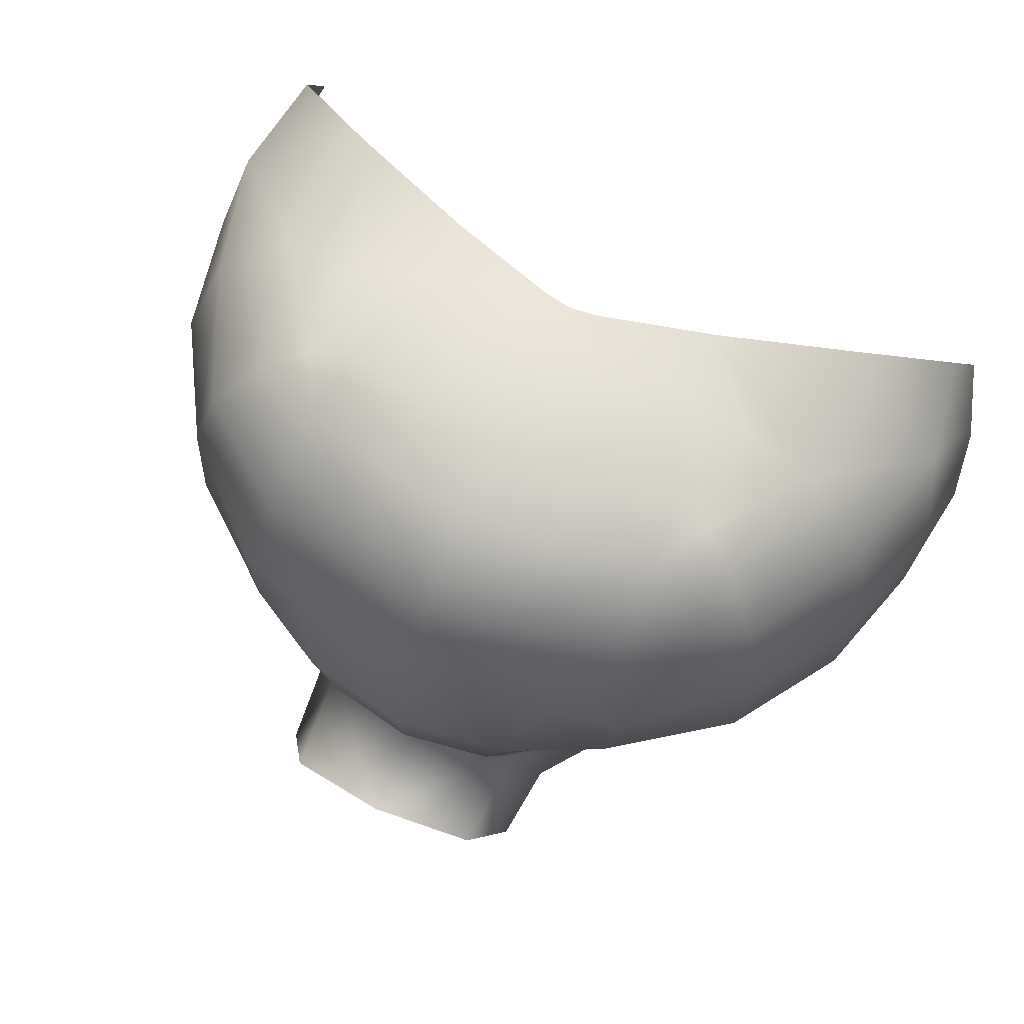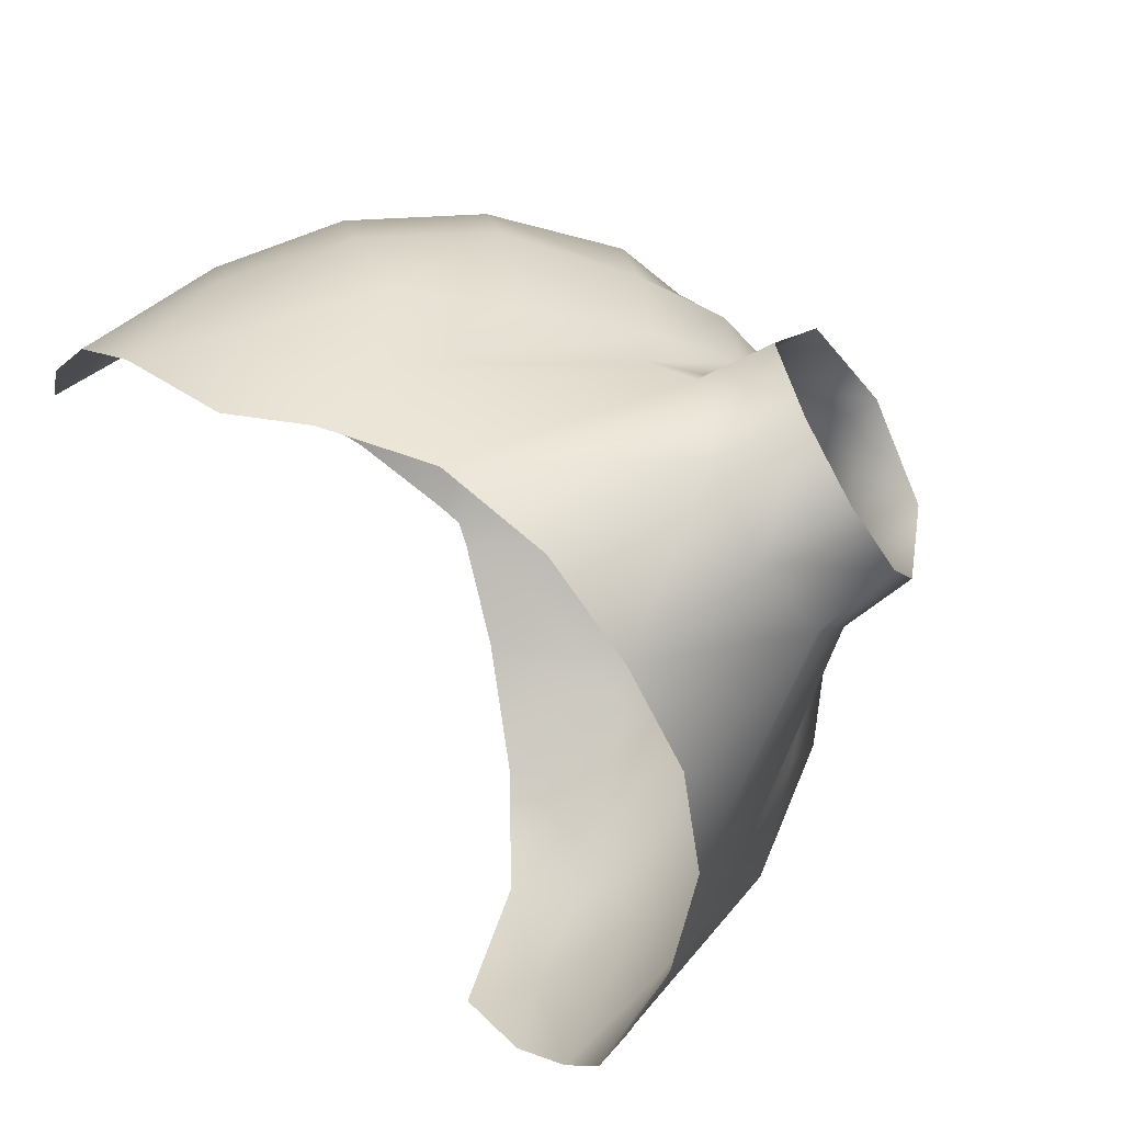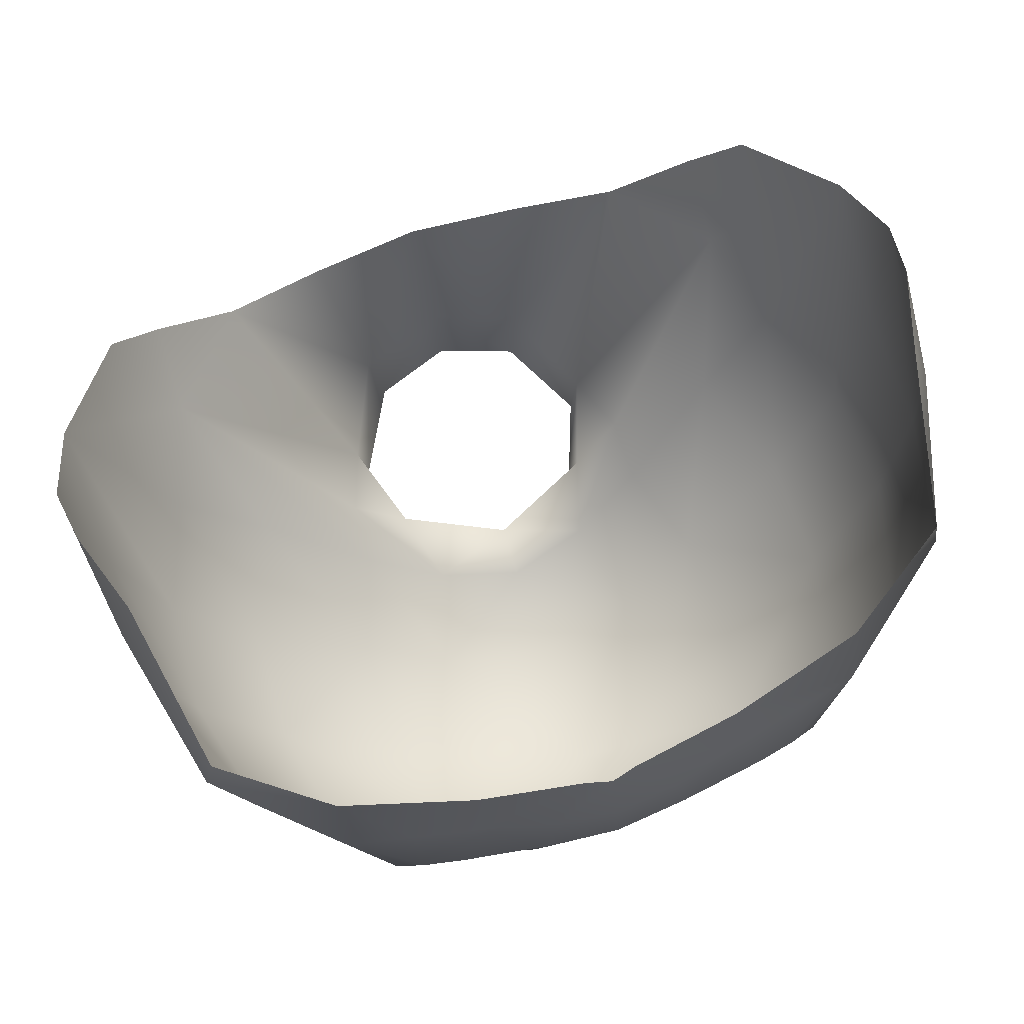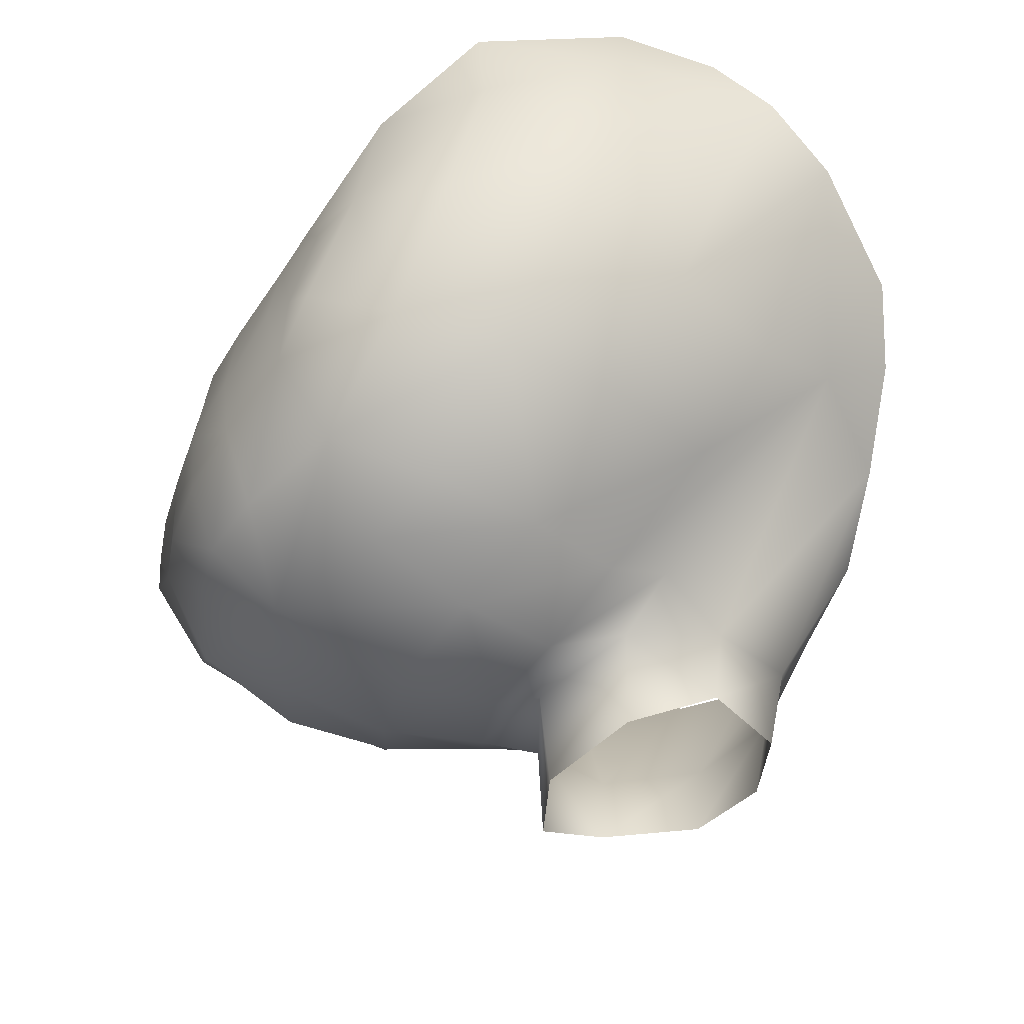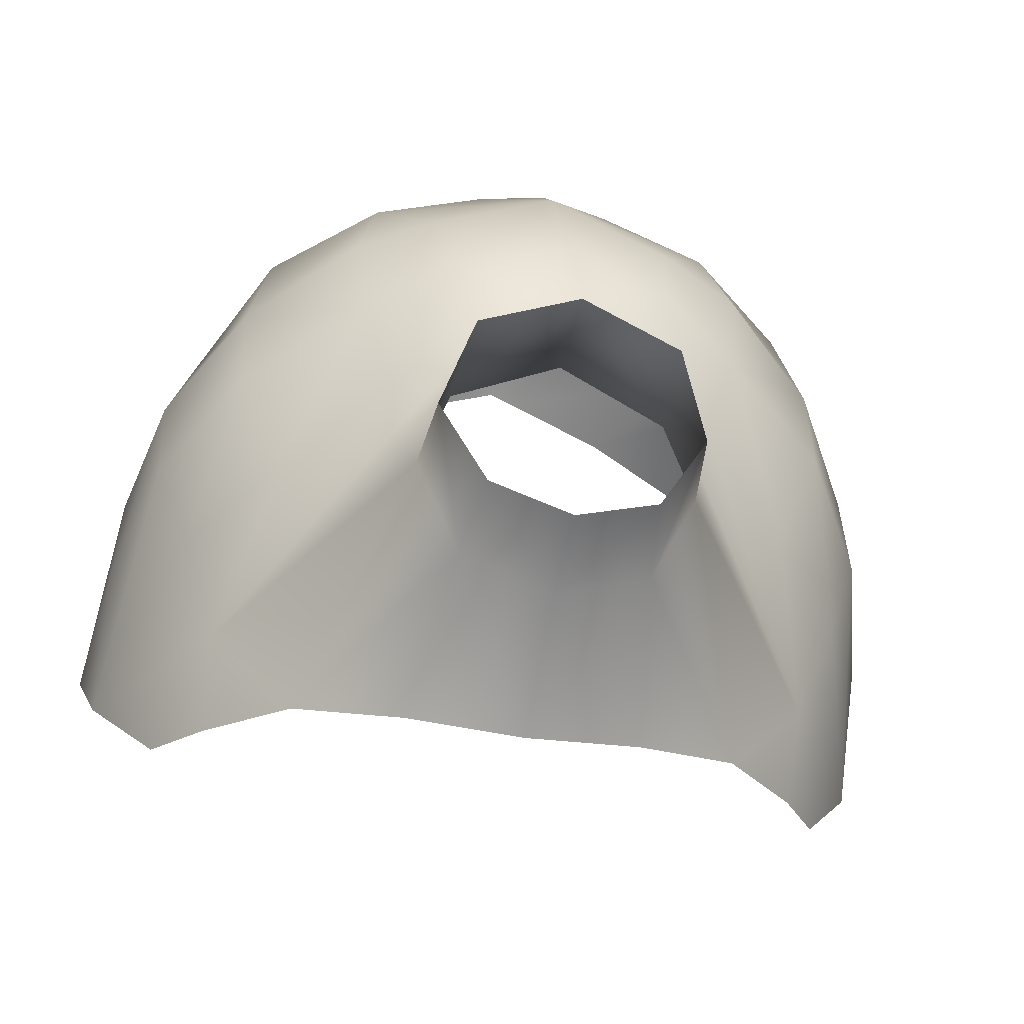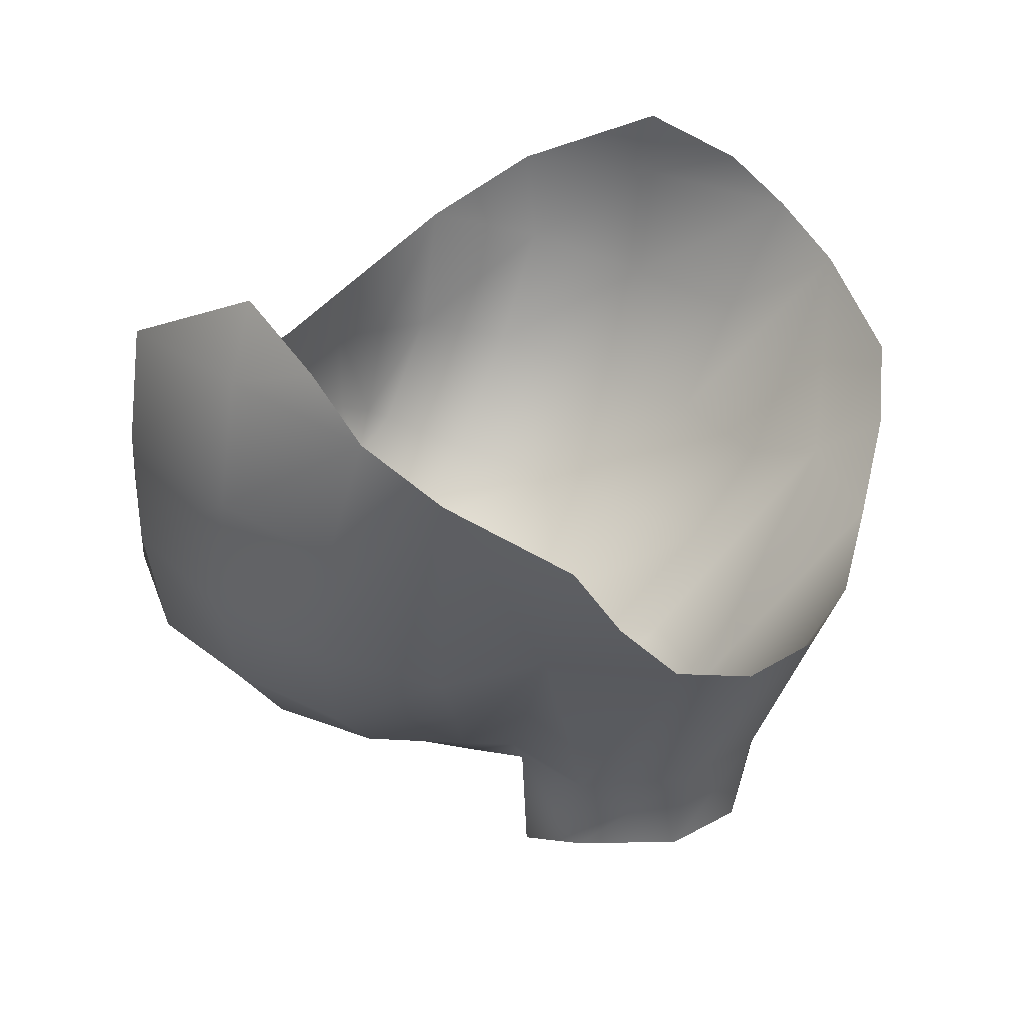
<metadata>
{"format":"obj","ext":"obj","renderer":"f3d","projection":"perspective","resolution":1024,"background":"white","views":[{"elev":75.5,"azim":24.7,"up":"+Z"},{"elev":-70.6,"azim":-59.3,"up":"+Z"},{"elev":78.2,"azim":-18.4,"up":"+Y"},{"elev":-42.8,"azim":66.2,"up":"+Y"},{"elev":-43.7,"azim":-11.3,"up":"+Z"},{"elev":23.9,"azim":121.1,"up":"+Y"}]}
</metadata>
<code>
g oval_geo
v 1.79e-31 1.296 0.2011
v 0.02621 1.299 0.1987
v 0.02969 1.273 0.197
v 1.702e-31 1.272 0.1993
v 1.645e-31 1.247 0.1899
v 0.02417 1.249 0.1855
v 0.02169 1.331 0.1944
v 0.04774 1.339 0.1884
v 0.05604 1.305 0.1944
v 1.923e-31 1.328 0.1969
v 0.06003 1.282 0.19
v 0.06192 1.252 0.1718
v 2.037e-31 1.35 0.1879
v 0.008993 1.352 0.1857
v -0.02621 1.299 0.1987
v -0.02969 1.273 0.197
v -0.02417 1.249 0.1855
v -0.02169 1.331 0.1944
v -0.04774 1.339 0.1884
v -0.05604 1.305 0.1944
v -0.06003 1.282 0.19
v -0.06192 1.252 0.1718
v -0.008993 1.352 0.1857
v 1.78e-31 1.213 0.1198
v -0.07499 1.301 -0.02779
v -0.1036 1.309 0.004626
v -0.1155 1.298 0.0368
v -0.1286 1.305 0.07412
v -0.1297 1.313 0.1141
v -0.1184 1.323 0.1553
v -0.0929 1.333 0.1784
v -0.1469 1.391 0.04311
v -0.1388 1.398 0.09685
v -0.1235 1.401 0.1468
v -0.08891 1.269 0.04807
v -0.1045 1.266 0.08703
v -0.1053 1.272 0.1268
v 1.653e-31 1.238 -0.02071
v -0.05467 1.238 0.06713
v -0.06644 1.236 0.09958
v -0.04288 1.232 0.1473
v 1.667e-31 1.229 0.1659
v -0.03138 1.235 -0.01012
v 1.895e-31 1.214 0.08566
v -0.03685 1.22 0.1124
v -0.02891 1.22 0.07844
v -0.03632 1.228 0.05316
v 1.492e-31 1.222 0.06897
v -1.456e-23 1.284 -0.04226
v -0.02748 1.206 -0.005408
v -0.04401 1.204 0.02436
v 5.025e-12 1.207 -0.01442
v -2.687e-19 1.188 0.0655
v -0.03389 1.193 0.05262
v -0.09011 1.382 0.1695
v -0.1296 1.366 0.1467
v -0.1397 1.355 0.1026
v -0.1408 1.347 0.06107
v -0.04658 1.23 0.0225
v -0.1404 1.374 0.01878
v -0.1181 1.351 -0.01374
v -0.0973 1.279 0.164
v -0.03929 1.287 -0.0375
v -0.05399 1.244 0.04622
v -0.04602 1.364 0.1806
v -0.06971 1.24 0.1362
v -0.07988 1.293 0.1882
v 0.07499 1.301 -0.02779
v 0.1036 1.309 0.004626
v 0.1155 1.298 0.0368
v 0.1286 1.305 0.07412
v 0.1297 1.313 0.1141
v 0.1184 1.323 0.1553
v 0.0929 1.333 0.1784
v 0.1469 1.391 0.04311
v 0.1388 1.398 0.09685
v 0.1235 1.401 0.1468
v 0.08891 1.269 0.04807
v 0.1045 1.266 0.08703
v 0.1053 1.272 0.1268
v 0.05467 1.238 0.06713
v 0.06644 1.236 0.09958
v 0.04288 1.232 0.1473
v 0.03138 1.235 -0.01012
v 0.03685 1.22 0.1124
v 0.02891 1.22 0.07844
v 0.03632 1.228 0.05316
v 0.02748 1.206 -0.005408
v 0.04401 1.204 0.02436
v 0.03389 1.193 0.05262
v 0.09011 1.382 0.1695
v 0.1296 1.366 0.1467
v 0.1397 1.355 0.1026
v 0.1408 1.347 0.06107
v 0.04658 1.23 0.0225
v 0.1404 1.374 0.01878
v 0.1181 1.351 -0.01374
v 0.0973 1.279 0.164
v 0.03929 1.287 -0.0375
v 0.05399 1.244 0.04622
v 0.04602 1.364 0.1806
v 0.06971 1.24 0.1362
v 0.07988 1.293 0.1882
v 0.1021 1.327 -0.02159
v -0.1021 1.327 -0.02159
v 0.1317 1.423 0.09392
v 0.1426 1.408 0.06346
v -0.1317 1.423 0.09392
v -0.1426 1.408 0.06346
v -0.06998 1.299 0.1913
v 0.06998 1.299 0.1913
v -0.07032 1.336 0.1834
v 0.07032 1.336 0.1834
v 1.78e-31 1.213 0.1198
v 1.895e-31 1.214 0.08566
v 1.492e-31 1.222 0.06897
v -1.456e-23 1.284 -0.04226
v 1.653e-31 1.238 -0.02071
v 5.025e-12 1.207 -0.01442
v -2.687e-19 1.188 0.0655
v -0.06192 1.252 0.1718
v -0.02417 1.249 0.1855
v 1.645e-31 1.247 0.1899
v -0.07032 1.336 0.1834
v -0.0973 1.279 0.164
v -0.07988 1.293 0.1882
v 0.06192 1.252 0.1718
v 0.02417 1.249 0.1855
v 0.0973 1.279 0.164
v 0.07988 1.293 0.1882
v -0.04602 1.364 0.1806
v -0.0929 1.333 0.1784
v 0.0929 1.333 0.1784
v 0.04602 1.364 0.1806
v 0.07032 1.336 0.1834
g oval_geo_0
f 11 12 129
f 6 12 11
f 3 6 11
f 5 6 3
f 4 5 3
f 16 5 4
f 1 16 4
f 15 16 1
f 18 15 1
f 19 15 18
f 23 19 18
f 131 19 23
f 111 130 133
f 11 130 111
f 9 11 111
f 2 11 9
f 8 2 9
f 7 2 8
f 14 7 8
f 13 7 14
f 110 112 132
f 19 112 110
f 20 19 110
f 15 19 20
f 21 15 20
f 16 15 21
f 17 16 21
f 5 16 17
f 21 22 17
f 125 22 21
f 126 125 21
f 2 3 11
f 1 3 2
f 7 1 2
f 10 1 7
f 13 10 7
f 18 10 13
f 23 18 13
f 113 111 133
f 8 111 113
f 101 8 113
f 14 8 101
f 130 11 129
f 110 21 20
f 126 21 110
f 132 126 110
f 19 131 112
f 3 1 4
f 18 1 10
f 9 111 8
g oval_geo_1
f 56 55 34
f 31 55 56
f 30 31 56
f 62 31 30
f 37 62 30
f 121 62 37
f 66 121 37
f 41 121 66
f 40 41 66
f 45 41 40
f 39 45 40
f 46 45 39
f 64 46 39
f 47 46 64
f 59 47 64
f 51 47 59
f 43 51 59
f 50 51 43
f 38 50 43
f 52 50 38
f 55 124 65
f 31 124 55
f 31 62 67
f 92 77 91
f 74 92 91
f 73 92 74
f 98 73 74
f 80 73 98
f 127 80 98
f 102 80 127
f 83 102 127
f 82 102 83
f 85 82 83
f 81 82 85
f 86 81 85
f 100 81 86
f 87 100 86
f 95 100 87
f 89 95 87
f 84 95 89
f 88 84 89
f 118 84 88
f 119 118 88
f 103 98 74
f 74 134 135
f 91 134 74
f 45 24 42
f 44 24 45
f 46 44 45
f 48 44 46
f 47 48 46
f 53 48 47
f 54 53 47
f 33 34 108
f 56 34 33
f 57 56 33
f 30 56 57
f 29 30 57
f 37 30 29
f 36 37 29
f 40 37 36
f 35 40 36
f 39 40 35
f 26 39 35
f 64 39 26
f 59 64 26
f 43 49 38
f 63 49 43
f 25 63 43
f 26 61 105
f 60 61 26
f 27 60 26
f 28 60 27
f 36 28 27
f 29 28 36
f 54 47 51
f 42 41 45
f 121 41 42
f 122 121 42
f 42 123 122
f 128 123 42
f 127 128 42
f 87 120 90
f 116 120 87
f 86 116 87
f 115 116 86
f 85 115 86
f 114 115 85
f 42 114 85
f 69 81 100
f 78 81 69
f 70 78 69
f 79 78 70
f 71 79 70
f 72 79 71
f 94 72 71
f 93 72 94
f 75 93 94
f 76 93 75
f 107 76 75
f 106 76 107
f 68 95 84
f 69 95 68
f 104 69 68
f 97 69 104
f 96 71 70
f 94 71 96
f 75 94 96
f 84 99 68
f 117 99 84
f 118 117 84
f 96 69 97
f 70 69 96
f 89 87 90
f 25 26 105
f 59 26 25
f 43 59 25
f 82 81 78
f 79 82 78
f 80 82 79
f 72 80 79
f 73 80 72
f 93 73 72
f 92 73 93
f 76 92 93
f 77 92 76
f 106 77 76
f 33 108 109
f 32 33 109
f 57 33 32
f 58 57 32
f 29 57 58
f 28 29 58
f 60 58 32
f 28 58 60
f 66 37 40
f 35 27 26
f 36 27 35
f 42 83 127
f 85 83 42
f 82 80 102
f 100 95 69

</code>
